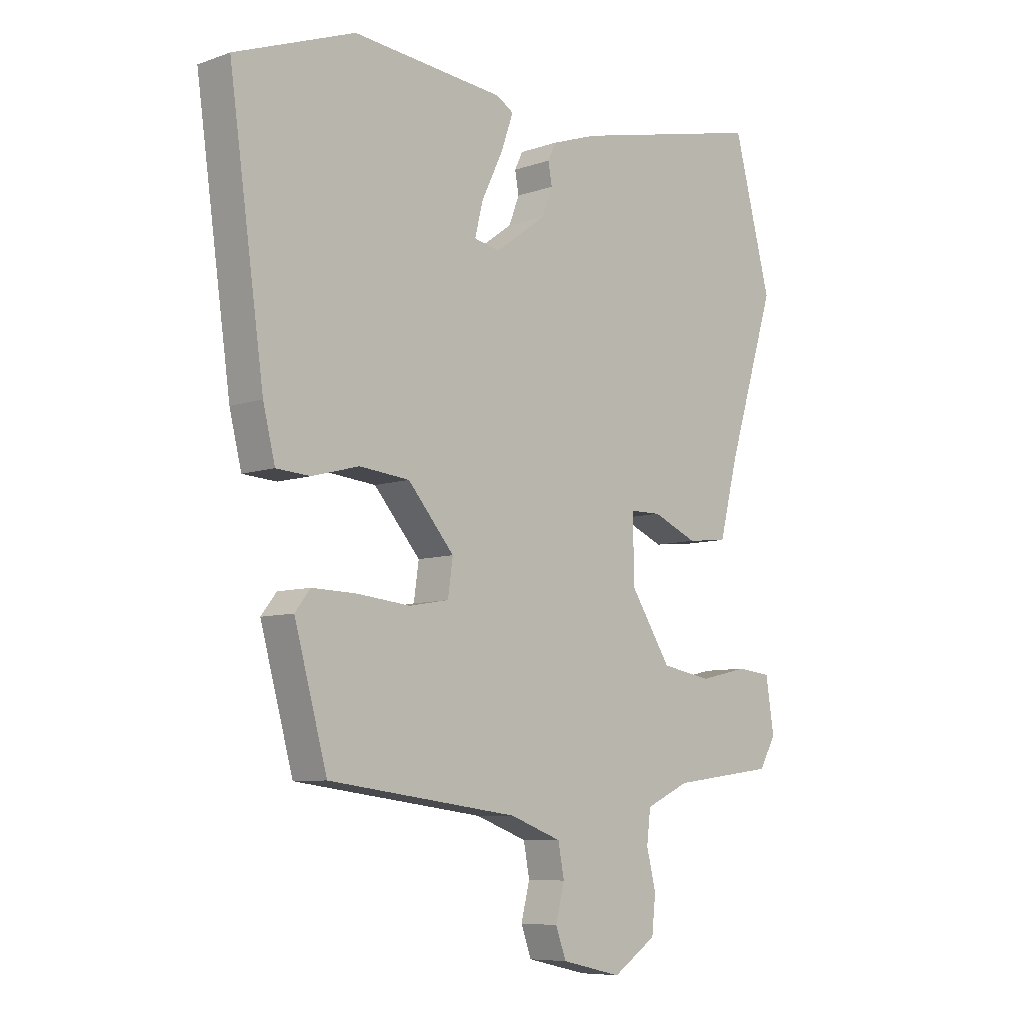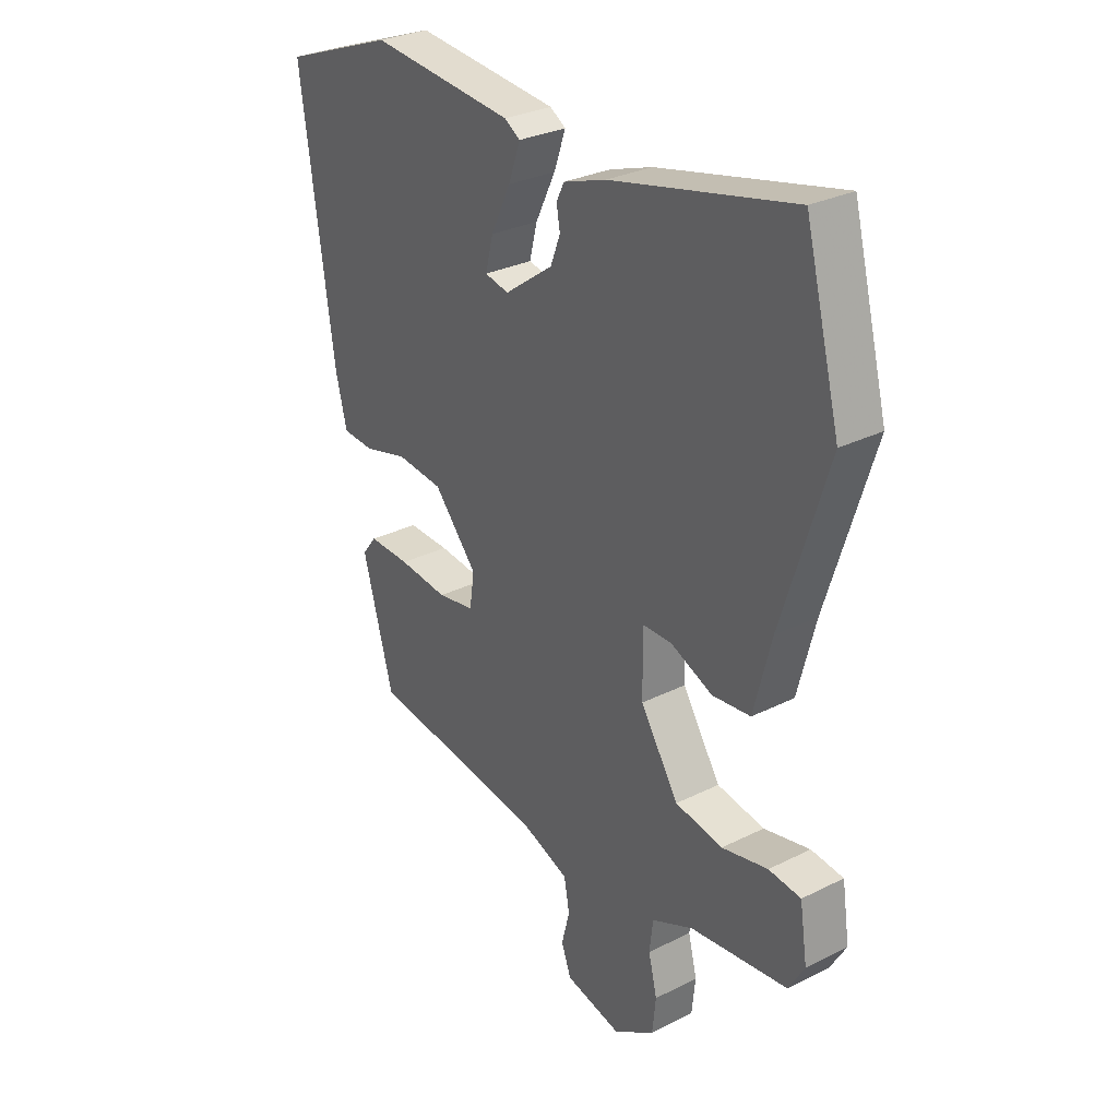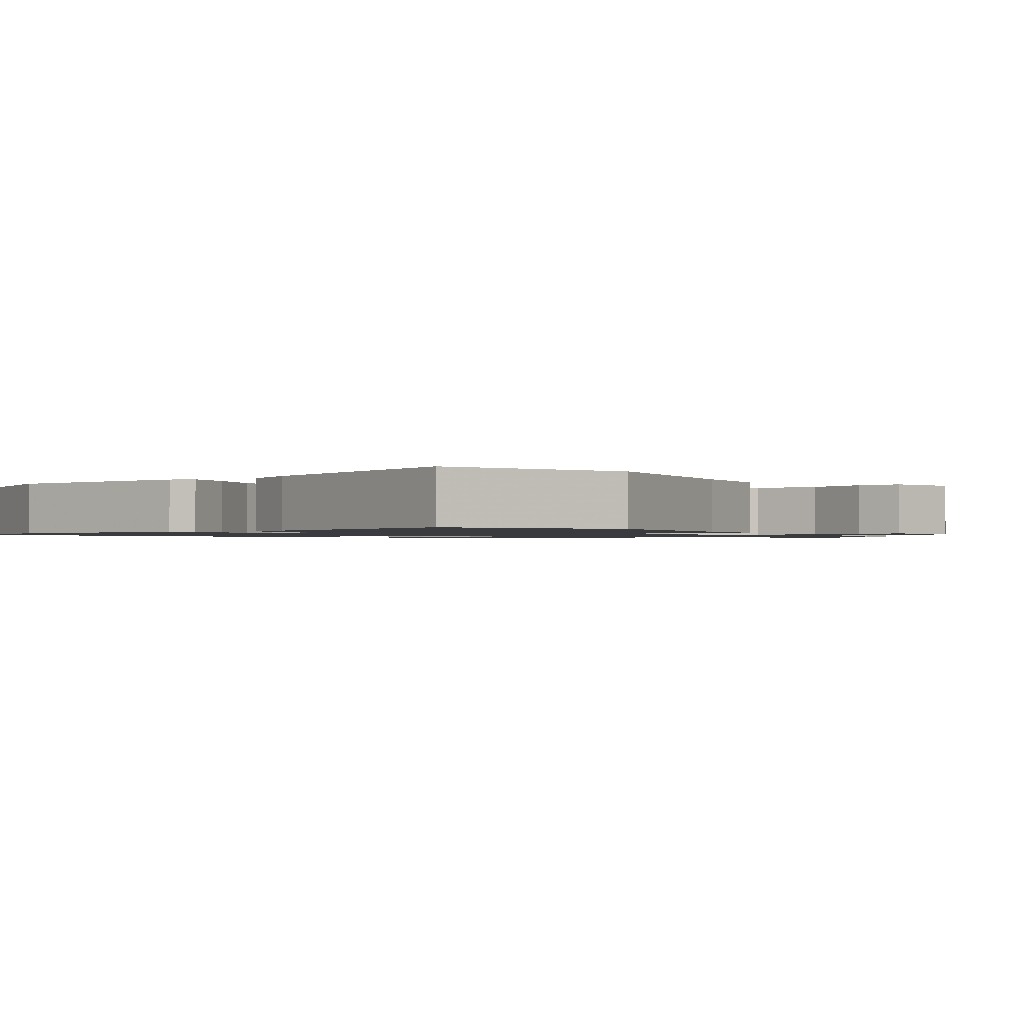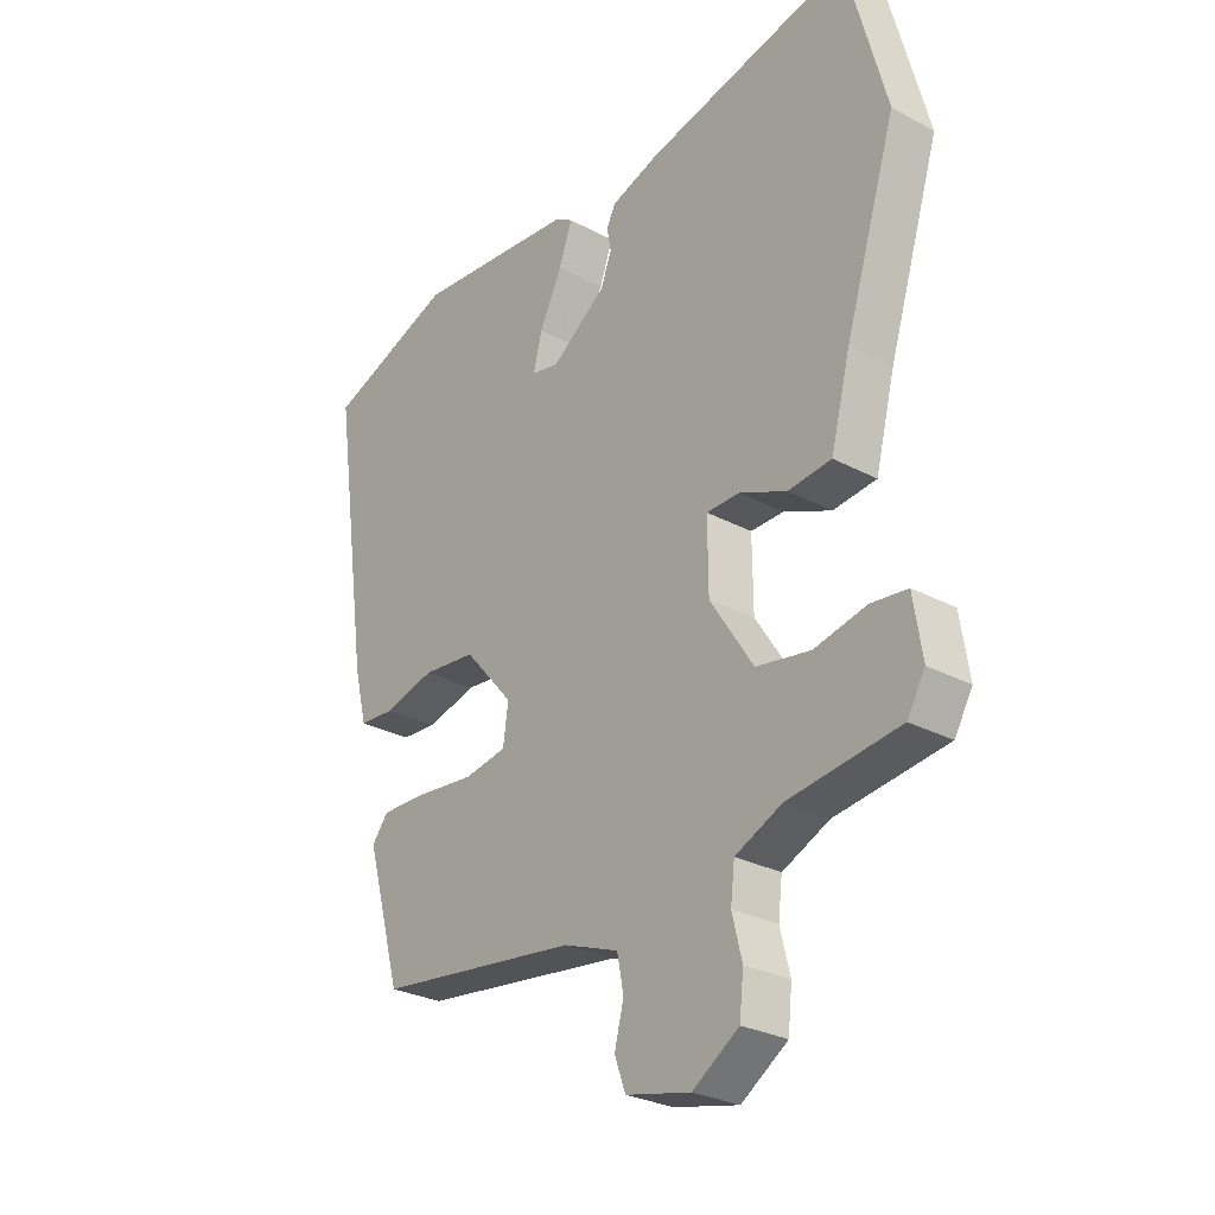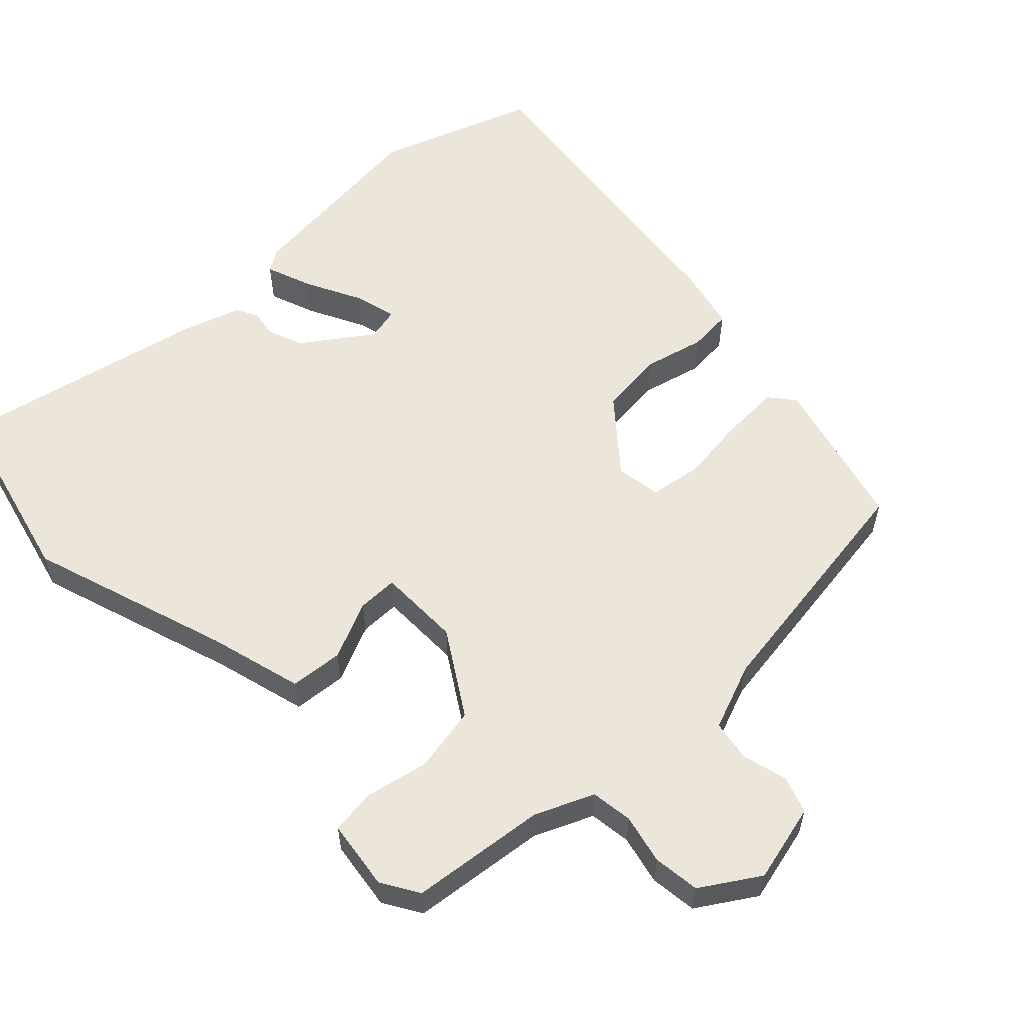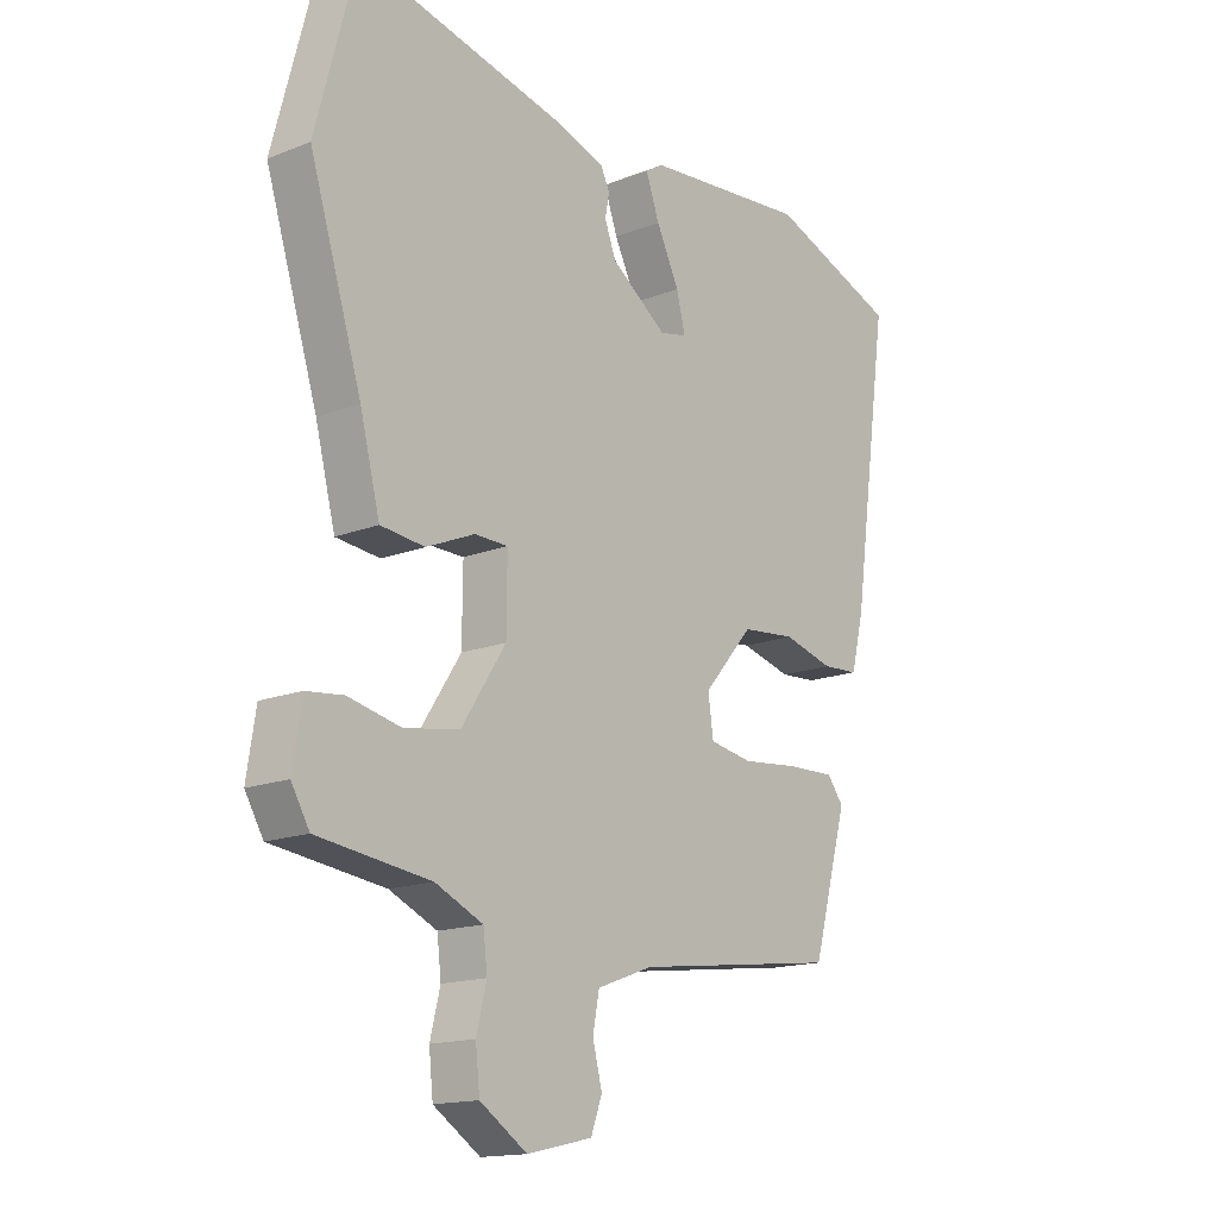
<metadata>
{"format":"obj","ext":"obj","renderer":"f3d","projection":"perspective","resolution":1024,"background":"white","views":[{"elev":-7.7,"azim":-45.5,"up":"+Z"},{"elev":29.7,"azim":53.7,"up":"+Z"},{"elev":-1.2,"azim":42.3,"up":"+Y"},{"elev":-28.0,"azim":50.9,"up":"+Z"},{"elev":57.2,"azim":135.3,"up":"+Y"},{"elev":-15.7,"azim":129.5,"up":"+Z"}]}
</metadata>
<code>
v -0.586 0.07 0.468
v -0.366 0.07 0.55
v -0.086 0.07 0.524
v -0.055 0.07 0.505
v -0.078 0.07 0.44
v -0.117 0.07 0.36
v -0.132 0.07 0.3
v -0.085 0.07 0.29
v 0.01 0.07 0.359
v 0.029 0.07 0.409
v 0.022 0.07 0.448
v 0.037 0.07 0.479
v 0.121 0.07 0.508
v 0.476 0.07 0.59
v 0.545 0.07 0.327
v 0.456 0.07 0.042
v 0.422 0.07 -0.091
v 0.347 0.07 -0.099
v 0.265 0.07 -0.064
v 0.208 0.07 -0.065
v 0.209 0.07 -0.182
v 0.284 0.07 -0.298
v 0.377 0.07 -0.314
v 0.467 0.07 -0.294
v 0.53 0.07 -0.301
v 0.545 0.07 -0.399
v 0.514 0.07 -0.452
v 0.323 0.07 -0.477
v 0.242 0.07 -0.514
v 0.235 0.07 -0.573
v 0.252 0.07 -0.642
v 0.245 0.07 -0.708
v 0.165 0.07 -0.761
v 0.054 0.07 -0.736
v 0.035 0.07 -0.684
v 0.051 0.07 -0.621
v 0.04 0.07 -0.563
v -0.055 0.07 -0.528
v -0.404 0.07 -0.483
v -0.464 0.07 -0.266
v -0.436 0.07 -0.23
v -0.354 0.07 -0.232
v -0.257 0.07 -0.242
v -0.184 0.07 -0.229
v -0.175 0.07 -0.165
v -0.26 0.07 -0.067
v -0.352 0.07 -0.058
v -0.438 0.07 -0.081
v -0.5 0.07 -0.077
v -0.522 0.07 0.012
v -0.586 0 0.468
v -0.366 0 0.55
v -0.086 0 0.524
v -0.055 0 0.505
v -0.078 0 0.44
v -0.117 0 0.36
v -0.132 0 0.3
v -0.085 0 0.29
v 0.01 0 0.359
v 0.029 0 0.409
v 0.022 0 0.448
v 0.037 0 0.479
v 0.121 0 0.508
v 0.476 0 0.59
v 0.545 0 0.327
v 0.456 0 0.042
v 0.422 0 -0.091
v 0.347 0 -0.099
v 0.265 0 -0.064
v 0.208 0 -0.065
v 0.209 0 -0.182
v 0.284 0 -0.298
v 0.377 0 -0.314
v 0.467 0 -0.294
v 0.53 0 -0.301
v 0.545 0 -0.399
v 0.514 0 -0.452
v 0.323 0 -0.477
v 0.242 0 -0.514
v 0.235 0 -0.573
v 0.252 0 -0.642
v 0.245 0 -0.708
v 0.165 0 -0.761
v 0.054 0 -0.736
v 0.035 0 -0.684
v 0.051 0 -0.621
v 0.04 0 -0.563
v -0.055 0 -0.528
v -0.404 0 -0.483
v -0.464 0 -0.266
v -0.436 0 -0.23
v -0.354 0 -0.232
v -0.257 0 -0.242
v -0.184 0 -0.229
v -0.175 0 -0.165
v -0.26 0 -0.067
v -0.352 0 -0.058
v -0.438 0 -0.081
v -0.5 0 -0.077
v -0.522 0 0.012
f 47 48 49 50
f 46 47 50 1
f 45 46 1 2
f 40 41 42 43
f 38 39 40 43
f 37 38 43 44
f 33 34 35 36
f 33 36 37
f 30 31 32 33
f 29 30 33 37
f 28 29 37 44
f 23 24 25 26
f 22 23 26 27
f 16 17 18 19
f 16 19 20
f 15 16 20
f 14 15 20
f 13 14 20
f 10 11 12 13
f 9 10 13 20
f 8 9 20 21
f 3 4 5 6
f 3 6 7
f 2 3 7
f 45 2 7
f 27 28 44 45
f 22 27 45
f 21 22 45 7
f 7 8 21
f 100 99 98 97
f 51 100 97 96
f 52 51 96 95
f 93 92 91 90
f 93 90 89 88
f 94 93 88 87
f 86 85 84 83
f 87 86 83
f 83 82 81 80
f 87 83 80 79
f 94 87 79 78
f 76 75 74 73
f 77 76 73 72
f 69 68 67 66
f 70 69 66
f 70 66 65
f 70 65 64
f 70 64 63
f 63 62 61 60
f 70 63 60 59
f 71 70 59 58
f 56 55 54 53
f 57 56 53
f 57 53 52
f 57 52 95
f 95 94 78 77
f 95 77 72
f 57 95 72 71
f 71 58 57
f 1 51 52 2
f 2 52 53 3
f 3 53 54 4
f 4 54 55 5
f 5 55 56 6
f 6 56 57 7
f 7 57 58 8
f 8 58 59 9
f 9 59 60 10
f 10 60 61 11
f 11 61 62 12
f 12 62 63 13
f 13 63 64 14
f 14 64 65 15
f 15 65 66 16
f 16 66 67 17
f 17 67 68 18
f 18 68 69 19
f 19 69 70 20
f 20 70 71 21
f 21 71 72 22
f 22 72 73 23
f 23 73 74 24
f 24 74 75 25
f 25 75 76 26
f 26 76 77 27
f 27 77 78 28
f 28 78 79 29
f 29 79 80 30
f 30 80 81 31
f 31 81 82 32
f 32 82 83 33
f 33 83 84 34
f 34 84 85 35
f 35 85 86 36
f 36 86 87 37
f 37 87 88 38
f 38 88 89 39
f 39 89 90 40
f 40 90 91 41
f 41 91 92 42
f 42 92 93 43
f 43 93 94 44
f 44 94 95 45
f 45 95 96 46
f 46 96 97 47
f 47 97 98 48
f 48 98 99 49
f 49 99 100 50
f 50 100 51 1

</code>
